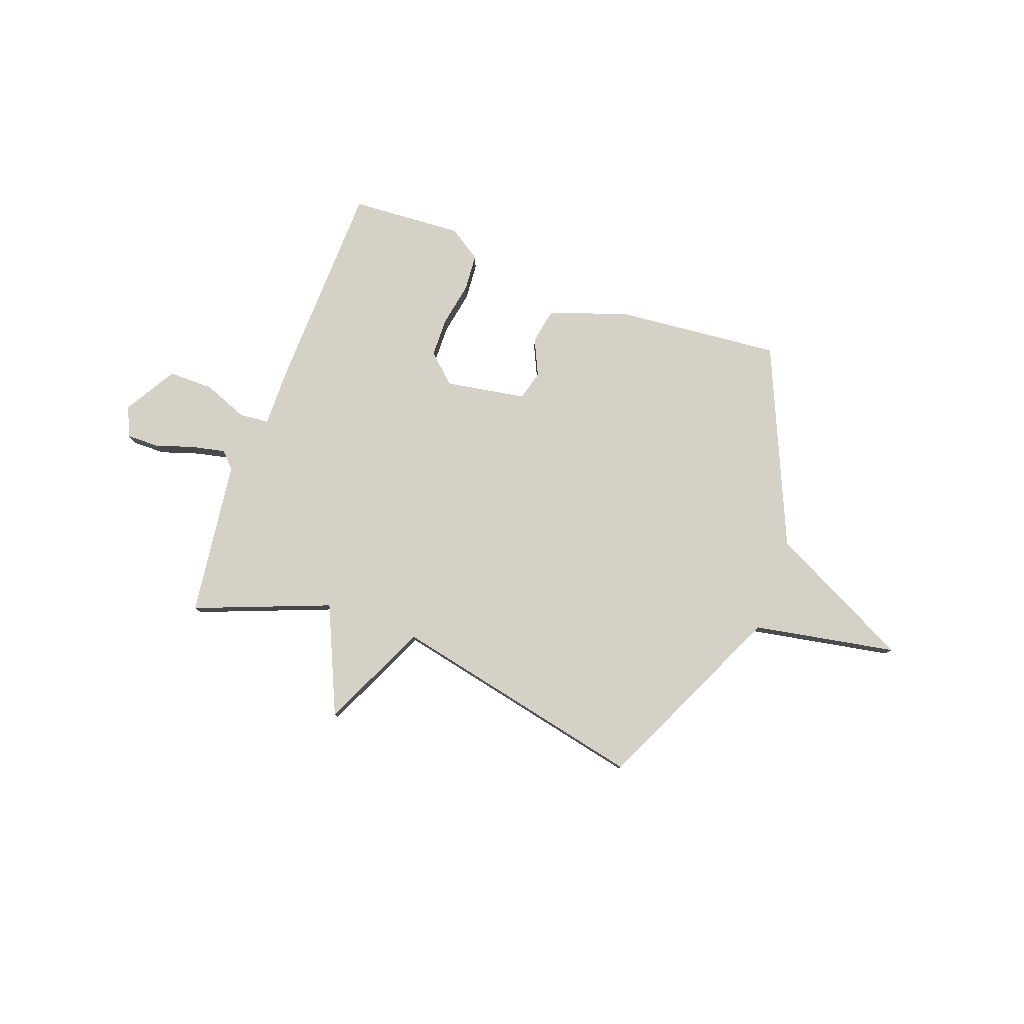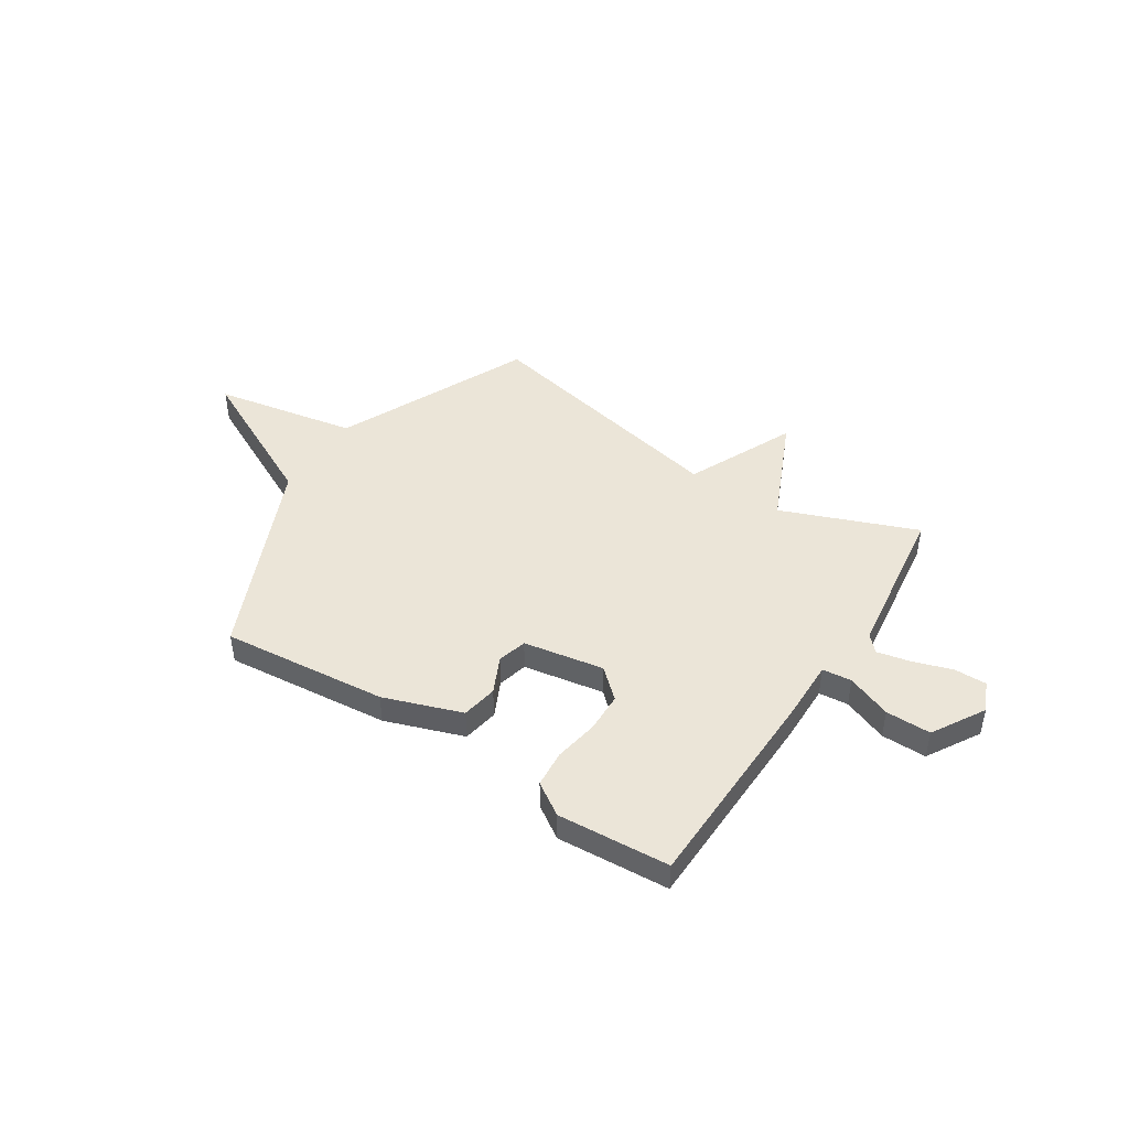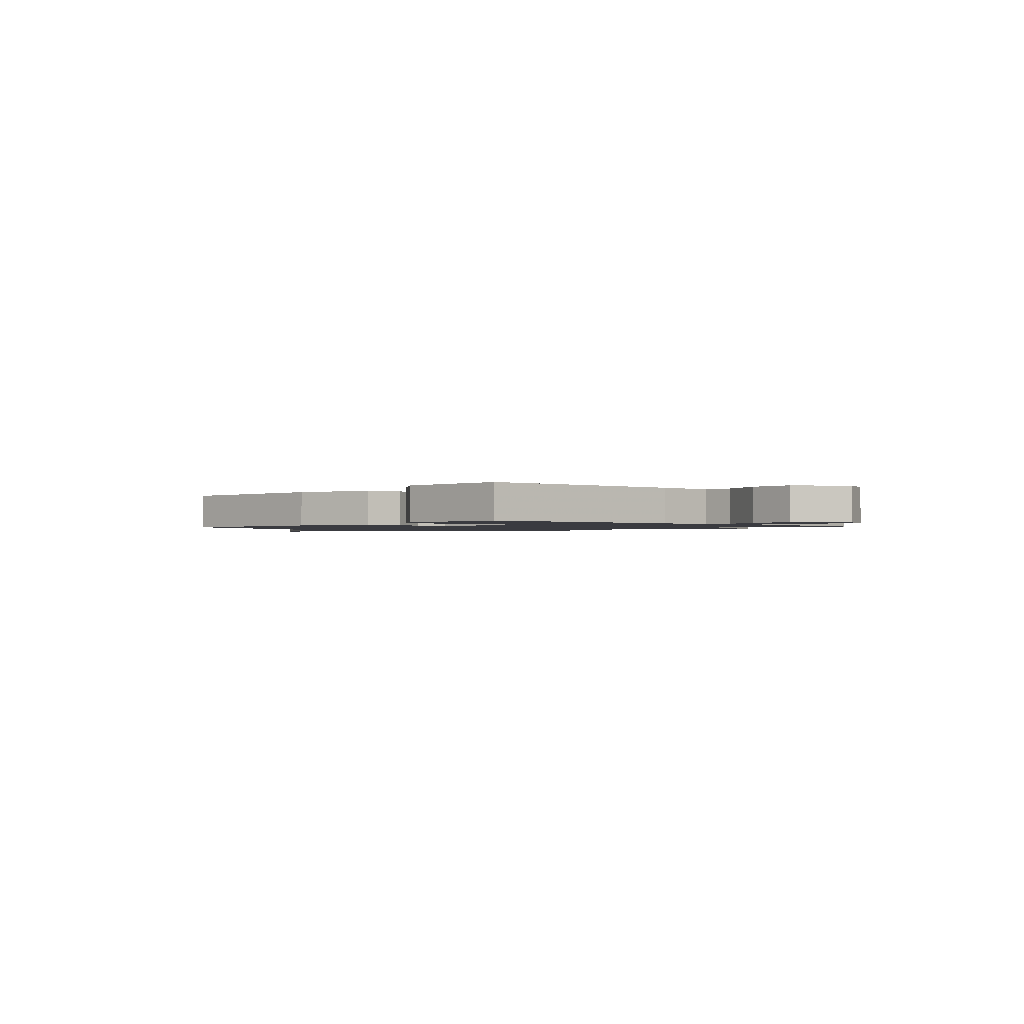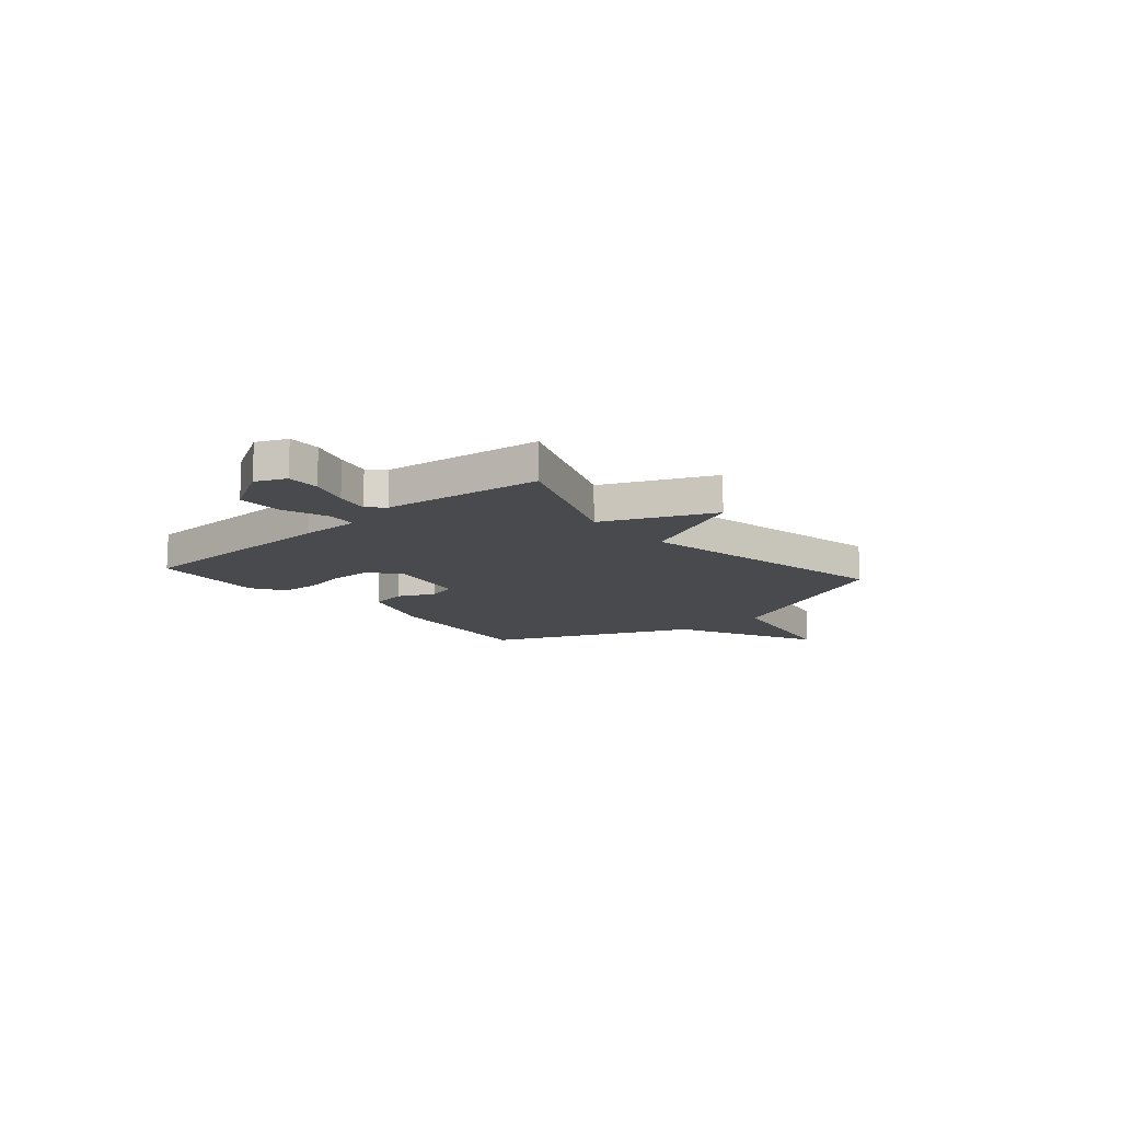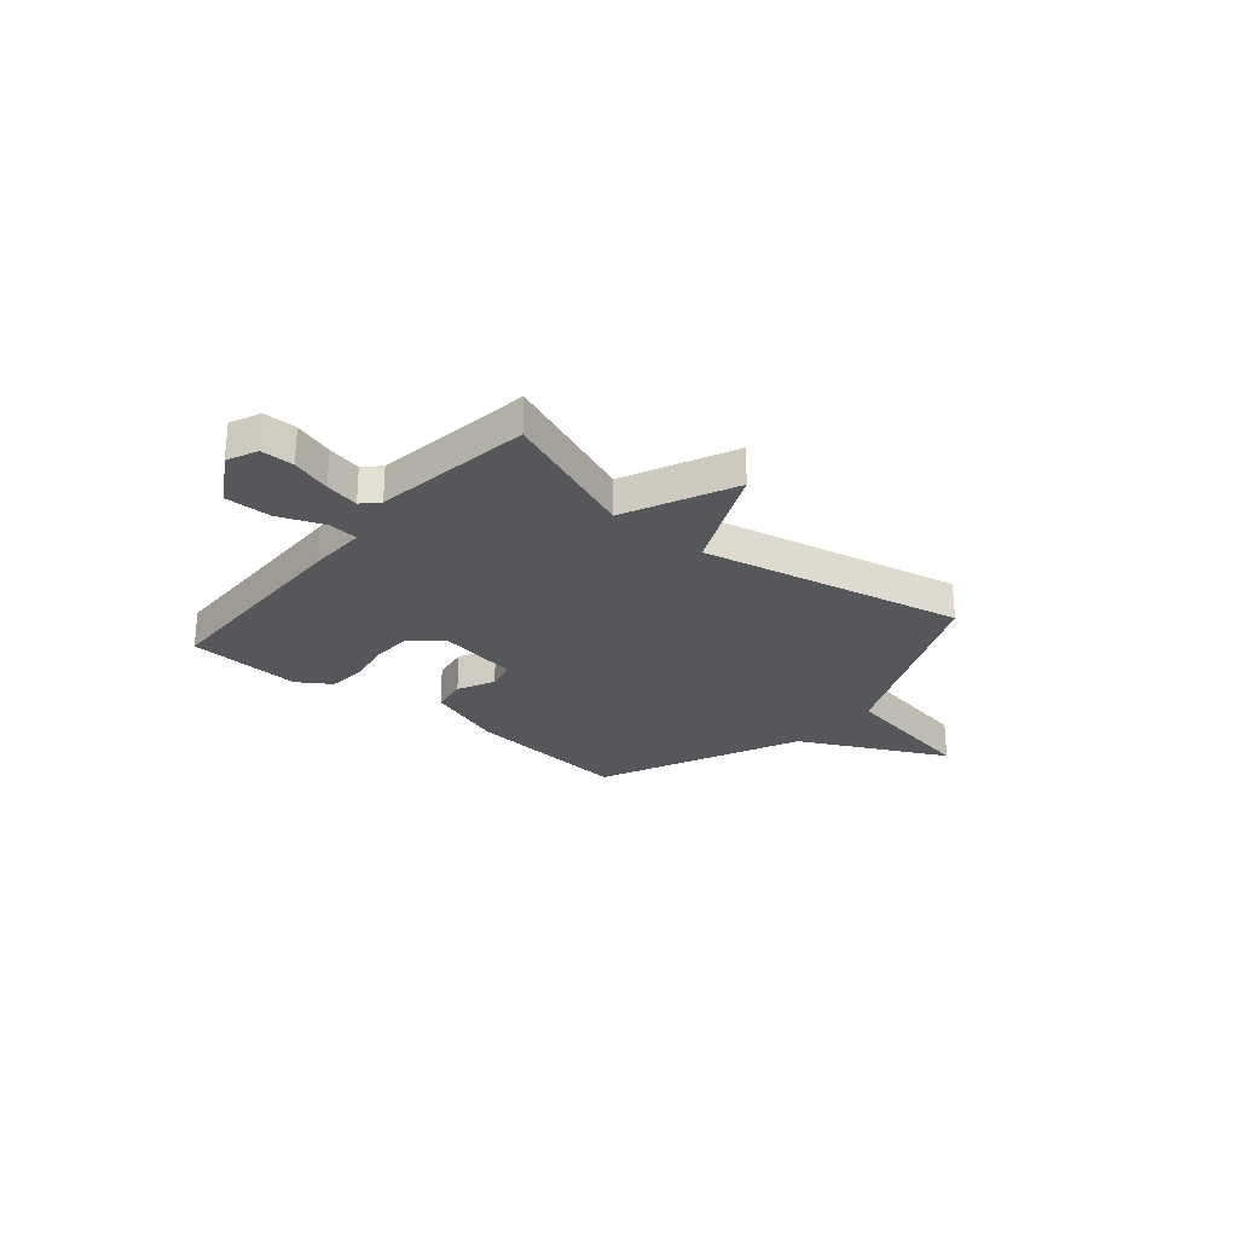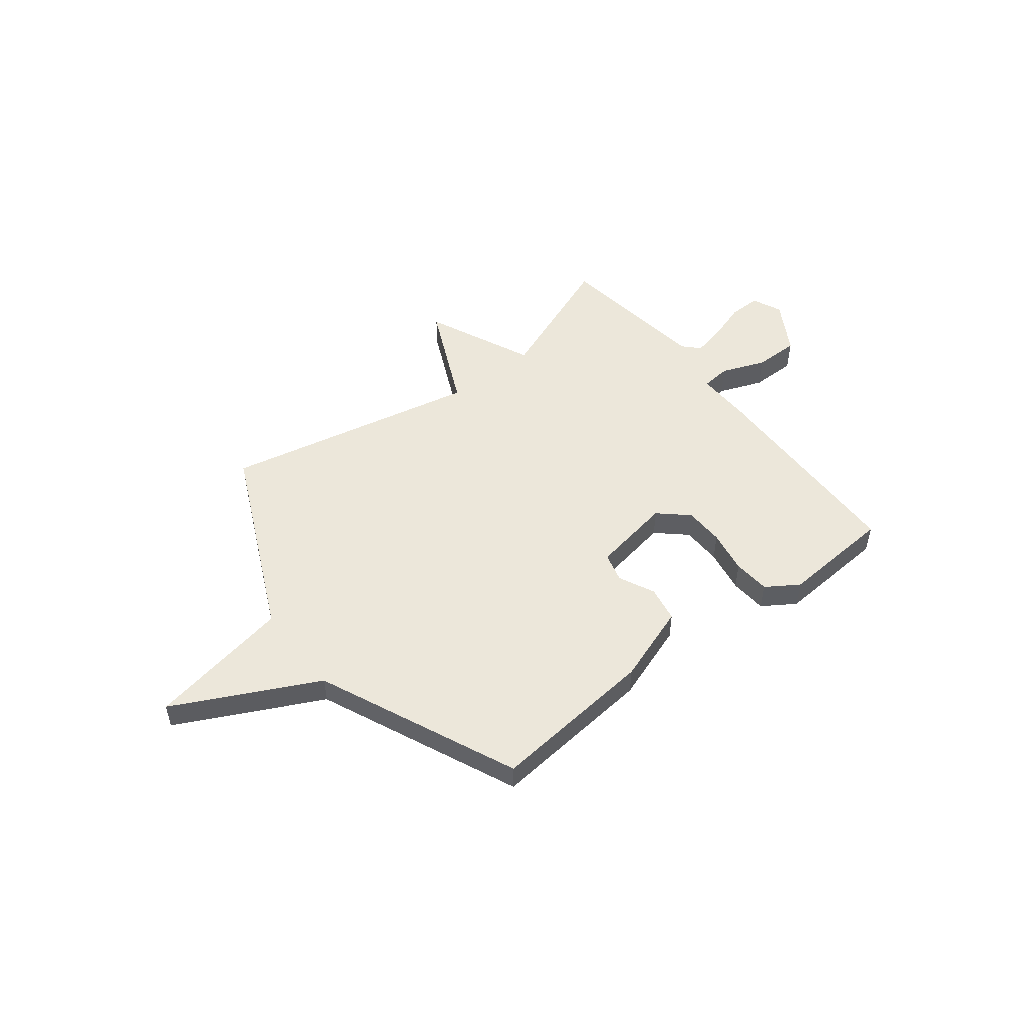
<metadata>
{"format":"obj","ext":"obj","renderer":"f3d","projection":"perspective","resolution":1024,"background":"white","views":[{"elev":79.6,"azim":20.4,"up":"+Y"},{"elev":45.7,"azim":-147.0,"up":"+Y"},{"elev":-1.4,"azim":-131.1,"up":"+Y"},{"elev":-13.3,"azim":-49.1,"up":"+Y"},{"elev":-26.4,"azim":-40.2,"up":"+Y"},{"elev":50.7,"azim":142.2,"up":"+Y"}]}
</metadata>
<code>
v 0.5 0.07 0.5
v 0.68 0.07 0.107
v 0.972 0.07 0.052
v 0.68 0.07 -0.093
v 0.5 0.07 -0.5
v 0.163 0.07 -0.466
v 0.004 0.07 -0.41
v -0.009 0.07 -0.337
v 0.026 0.07 -0.263
v 0.01 0.07 -0.203
v -0.154 0.07 -0.174
v -0.213 0.07 -0.227
v -0.215 0.07 -0.308
v -0.199 0.07 -0.397
v -0.205 0.07 -0.473
v -0.271 0.07 -0.516
v -0.5 0.07 -0.5
v -0.51 0.07 -0.066
v -0.508 0.07 0.052
v -0.568 0.07 0.058
v -0.659 0.07 0.023
v -0.751 0.07 0.023
v -0.814 0.07 0.13
v -0.787 0.07 0.191
v -0.721 0.07 0.19
v -0.642 0.07 0.164
v -0.574 0.07 0.149
v -0.543 0.07 0.181
v -0.5 0.07 0.5
v -0.224 0.07 0.391
v -0.125 0.07 0.611
v -0.024 0.07 0.391
v 0.5 0 0.5
v 0.68 0 0.107
v 0.972 0 0.052
v 0.68 0 -0.093
v 0.5 0 -0.5
v 0.163 0 -0.466
v 0.004 0 -0.41
v -0.009 0 -0.337
v 0.026 0 -0.263
v 0.01 0 -0.203
v -0.154 0 -0.174
v -0.213 0 -0.227
v -0.215 0 -0.308
v -0.199 0 -0.397
v -0.205 0 -0.473
v -0.271 0 -0.516
v -0.5 0 -0.5
v -0.51 0 -0.066
v -0.508 0 0.052
v -0.568 0 0.058
v -0.659 0 0.023
v -0.751 0 0.023
v -0.814 0 0.13
v -0.787 0 0.191
v -0.721 0 0.19
v -0.642 0 0.164
v -0.574 0 0.149
v -0.543 0 0.181
v -0.5 0 0.5
v -0.224 0 0.391
v -0.125 0 0.611
v -0.024 0 0.391
f 30 31 32
f 28 29 30
f 27 28 30 32
f 24 25 26
f 23 24 26
f 22 23 26
f 21 22 26
f 20 21 26
f 19 20 26 27
f 17 18 19
f 16 17 19
f 15 16 19
f 14 15 19
f 13 14 19
f 12 13 19 27
f 27 32 1
f 12 27 1
f 11 12 1
f 7 8 9
f 6 7 9
f 5 6 9
f 4 5 9
f 4 9 10
f 3 4 10
f 2 3 10
f 1 2 10 11
f 64 63 62
f 62 61 60
f 64 62 60 59
f 58 57 56
f 58 56 55
f 58 55 54
f 58 54 53
f 58 53 52
f 59 58 52 51
f 51 50 49
f 51 49 48
f 51 48 47
f 51 47 46
f 51 46 45
f 59 51 45 44
f 33 64 59
f 33 59 44
f 33 44 43
f 41 40 39
f 41 39 38
f 41 38 37
f 41 37 36
f 42 41 36
f 42 36 35
f 42 35 34
f 43 42 34 33
f 1 33 34 2
f 2 34 35 3
f 3 35 36 4
f 4 36 37 5
f 5 37 38 6
f 6 38 39 7
f 7 39 40 8
f 8 40 41 9
f 9 41 42 10
f 10 42 43 11
f 11 43 44 12
f 12 44 45 13
f 13 45 46 14
f 14 46 47 15
f 15 47 48 16
f 16 48 49 17
f 17 49 50 18
f 18 50 51 19
f 19 51 52 20
f 20 52 53 21
f 21 53 54 22
f 22 54 55 23
f 23 55 56 24
f 24 56 57 25
f 25 57 58 26
f 26 58 59 27
f 27 59 60 28
f 28 60 61 29
f 29 61 62 30
f 30 62 63 31
f 31 63 64 32
f 32 64 33 1

</code>
